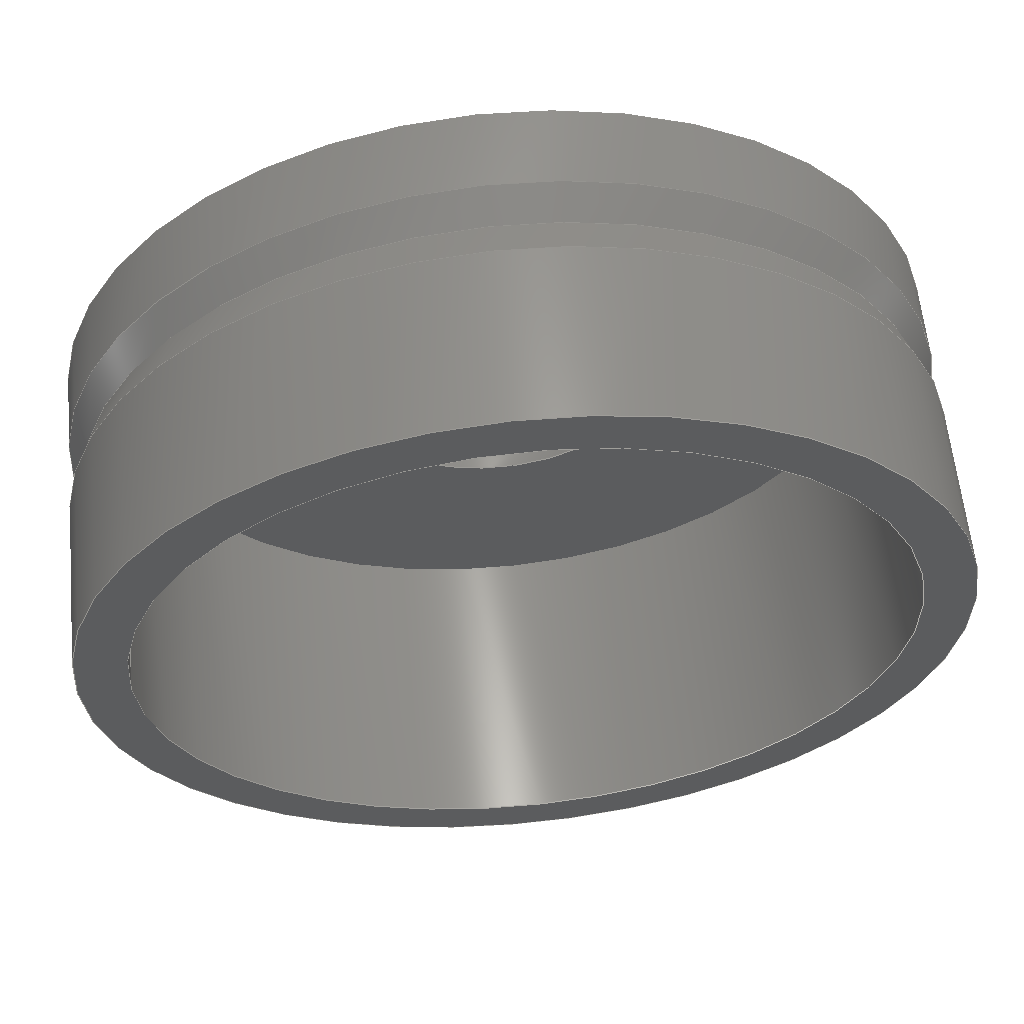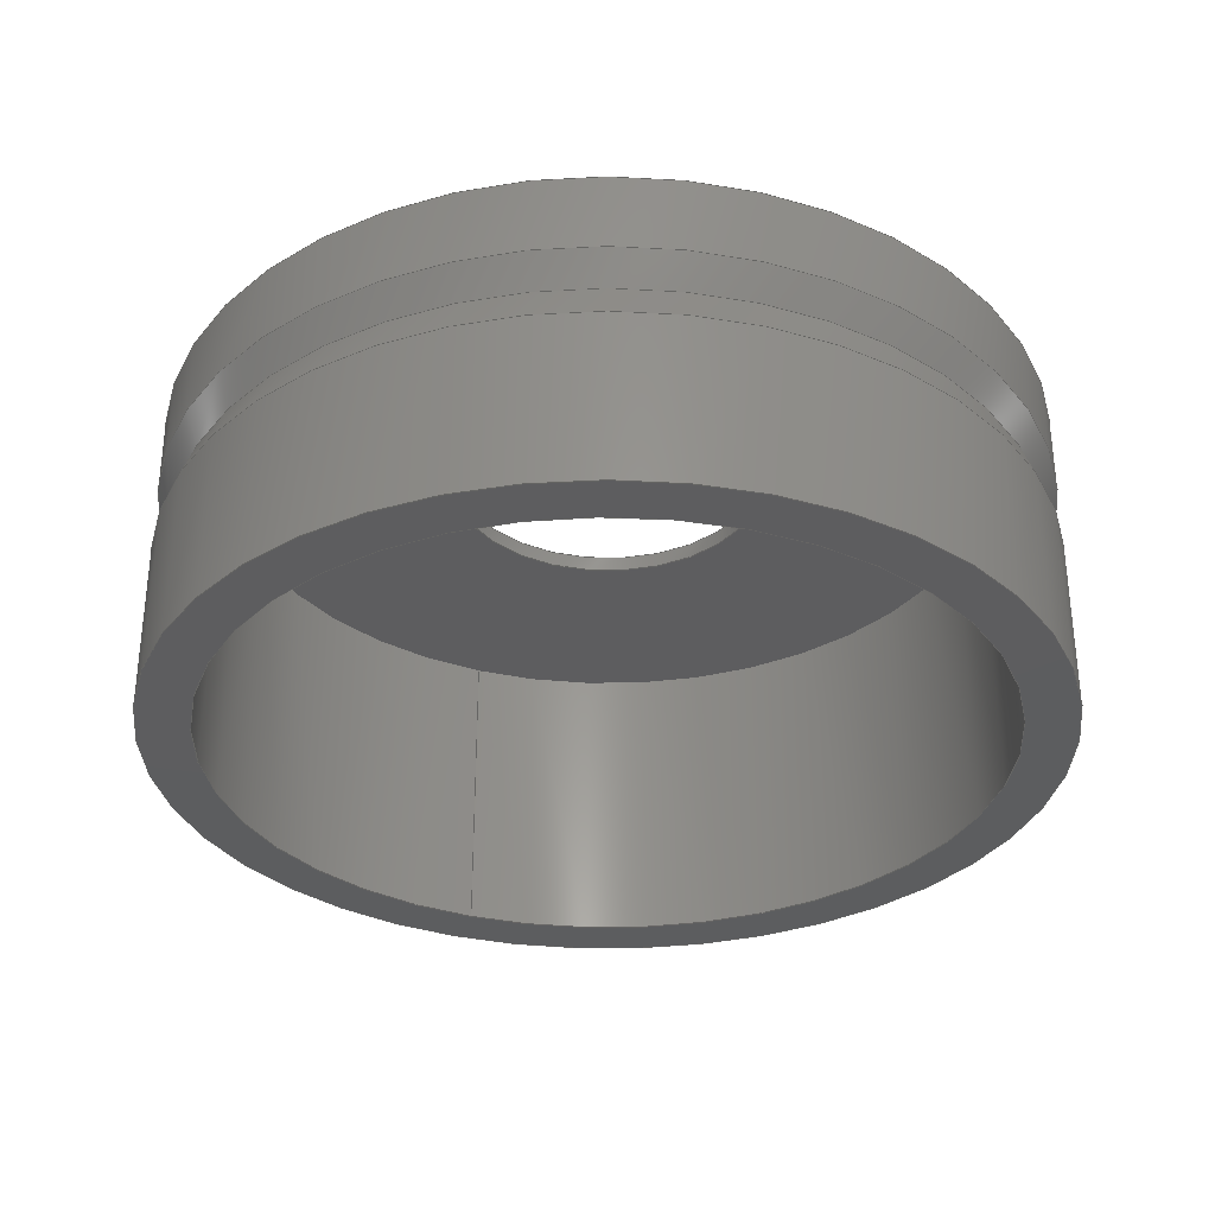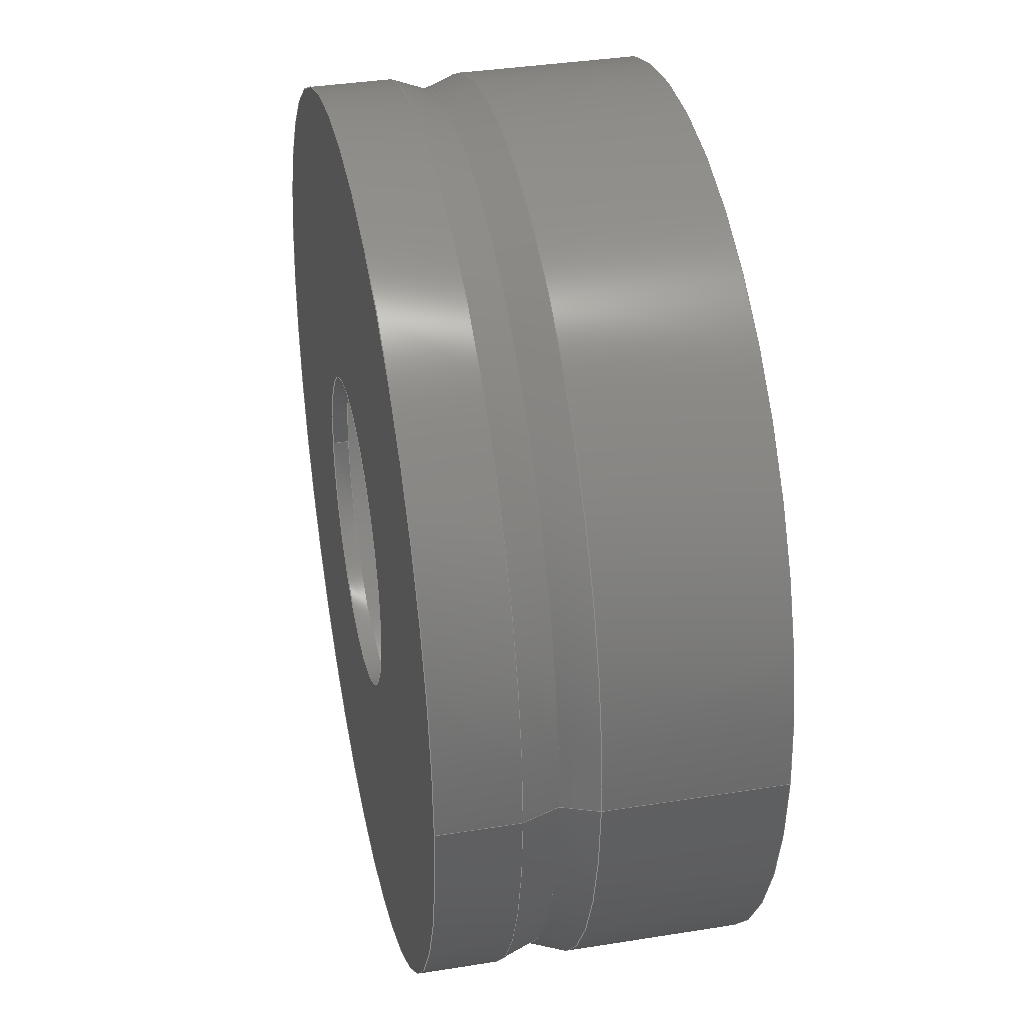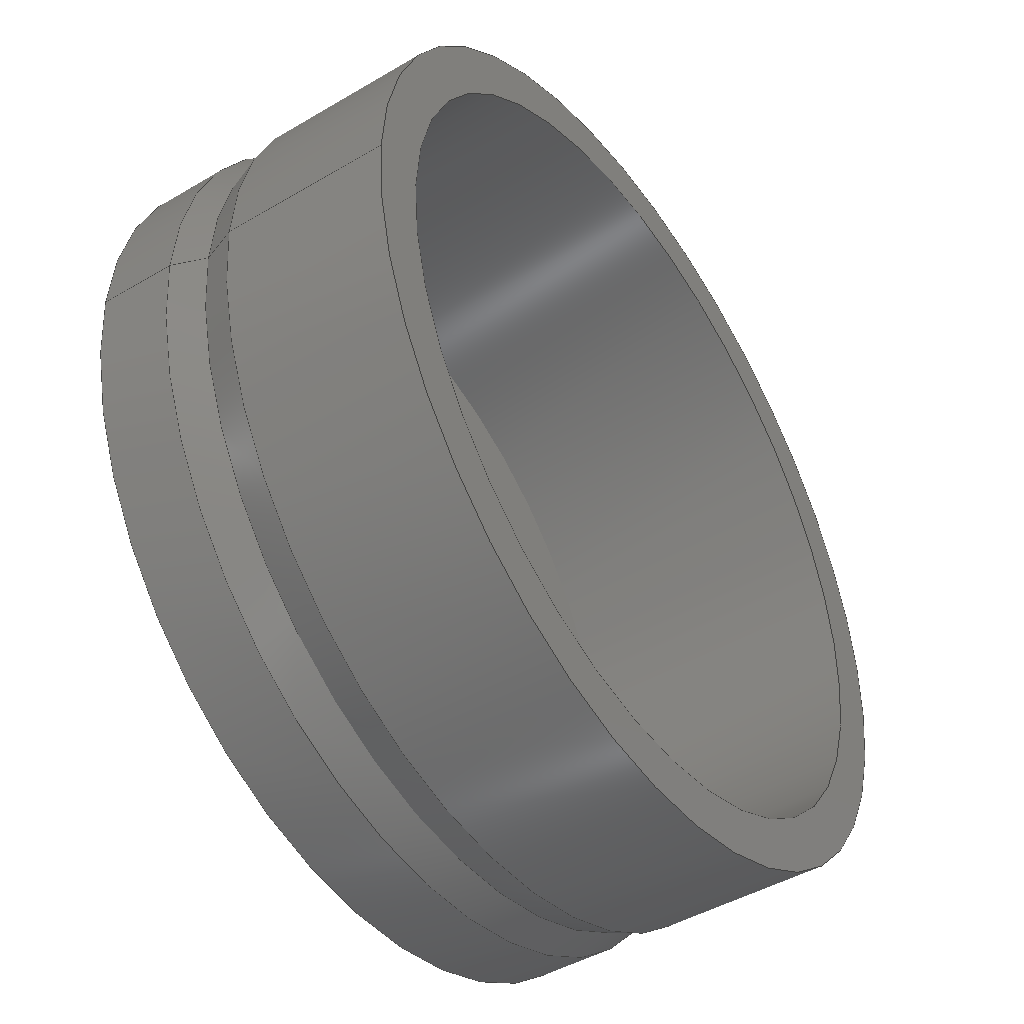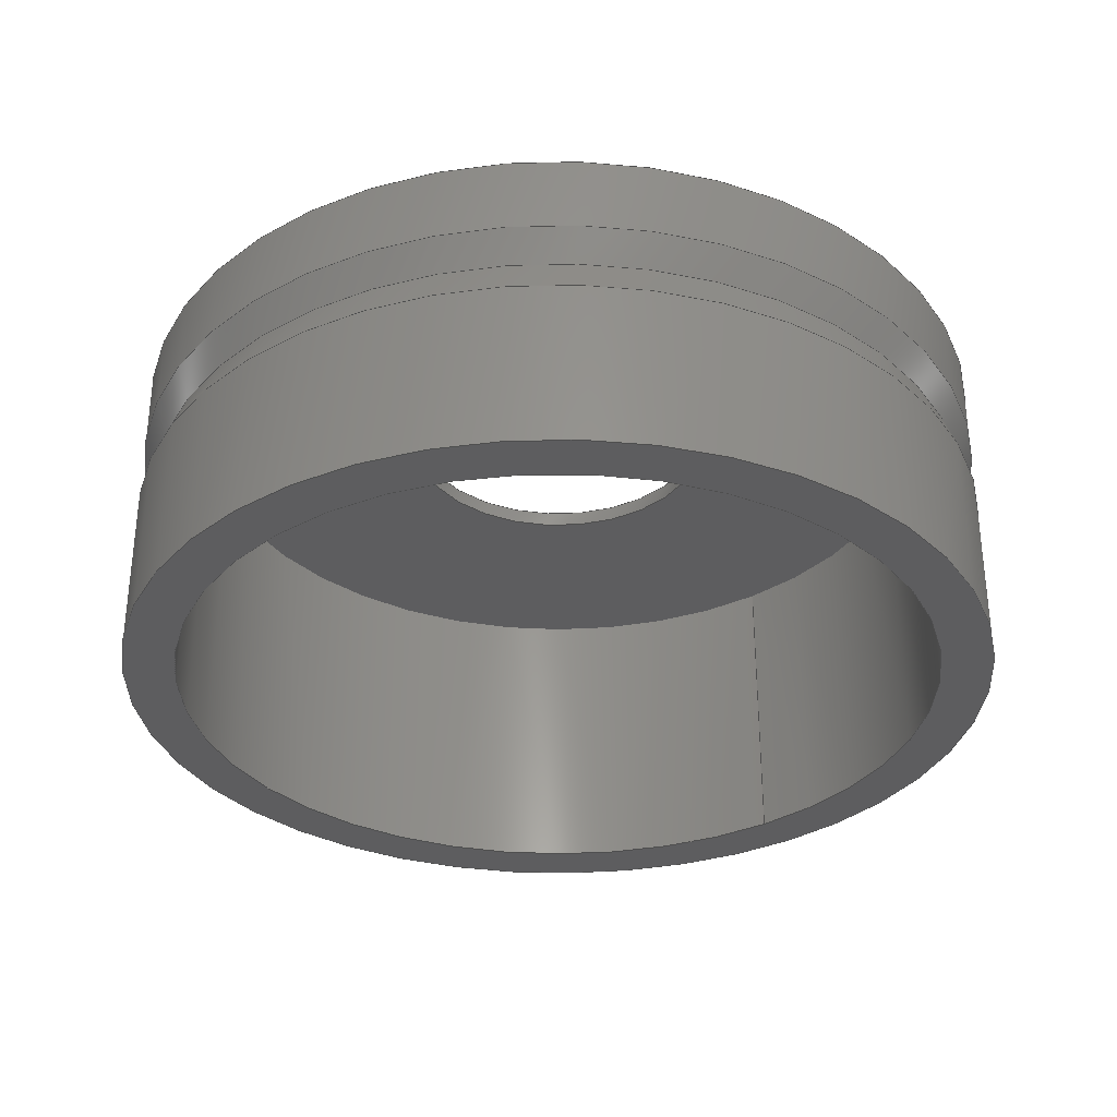
<metadata>
{"format":"step","ext":"step","renderer":"f3d","projection":"perspective","resolution":1024,"background":"white","views":[{"elev":60.8,"azim":-5.7,"up":"+Z"},{"elev":-32.3,"azim":68.1,"up":"+Y"},{"elev":37.0,"azim":-101.7,"up":"+Z"},{"elev":-45.5,"azim":-55.8,"up":"+Z"},{"elev":-32.5,"azim":127.0,"up":"+Y"}]}
</metadata>
<code>
ISO-10303-21;
DATA;
#1=MECHANICAL_DESIGN_GEOMETRIC_PRESENTATION_REPRESENTATION('',(#4),#236);
#2=SHAPE_REPRESENTATION_RELATIONSHIP('SRR','None',#243,#3);
#3=ADVANCED_BREP_SHAPE_REPRESENTATION('',(#5),#235);
#4=STYLED_ITEM('',(#252),#5);
#5=MANIFOLD_SOLID_BREP('Body1',#123);
#6=CONICAL_SURFACE('',#144,16.75,0.3547);
#7=CONICAL_SURFACE('',#146,16.75,0.3547);
#8=FACE_BOUND('',#25,.T.);
#9=FACE_BOUND('',#31,.T.);
#10=FACE_BOUND('',#34,.T.);
#11=PLANE('',#140);
#12=PLANE('',#150);
#13=PLANE('',#154);
#14=FACE_OUTER_BOUND('',#23,.T.);
#15=FACE_OUTER_BOUND('',#24,.T.);
#16=FACE_OUTER_BOUND('',#26,.T.);
#17=FACE_OUTER_BOUND('',#27,.T.);
#18=FACE_OUTER_BOUND('',#28,.T.);
#19=FACE_OUTER_BOUND('',#29,.T.);
#20=FACE_OUTER_BOUND('',#30,.T.);
#21=FACE_OUTER_BOUND('',#32,.T.);
#22=FACE_OUTER_BOUND('',#33,.T.);
#23=EDGE_LOOP('',(#80,#81,#82,#83));
#24=EDGE_LOOP('',(#84));
#25=EDGE_LOOP('',(#85));
#26=EDGE_LOOP('',(#86,#87,#88,#89));
#27=EDGE_LOOP('',(#90,#91,#92,#93));
#28=EDGE_LOOP('',(#94,#95,#96,#97));
#29=EDGE_LOOP('',(#98,#99,#100,#101));
#30=EDGE_LOOP('',(#102));
#31=EDGE_LOOP('',(#103));
#32=EDGE_LOOP('',(#104,#105,#106,#107));
#33=EDGE_LOOP('',(#108));
#34=EDGE_LOOP('',(#109));
#35=LINE('',#204,#41);
#36=LINE('',#212,#42);
#37=LINE('',#216,#43);
#38=LINE('',#220,#44);
#39=LINE('',#224,#45);
#40=LINE('',#230,#46);
#41=VECTOR('',#161,6);
#42=VECTOR('',#172,17);
#43=VECTOR('',#177,16.75);
#44=VECTOR('',#182,16.75);
#45=VECTOR('',#187,17);
#46=VECTOR('',#194,15);
#47=CIRCLE('',#138,6);
#48=CIRCLE('',#139,6);
#49=CIRCLE('',#141,17);
#50=CIRCLE('',#143,17);
#51=CIRCLE('',#145,16.5);
#52=CIRCLE('',#147,17);
#53=CIRCLE('',#149,17);
#54=CIRCLE('',#151,15);
#55=CIRCLE('',#153,15);
#56=VERTEX_POINT('',#201);
#57=VERTEX_POINT('',#203);
#58=VERTEX_POINT('',#207);
#59=VERTEX_POINT('',#210);
#60=VERTEX_POINT('',#214);
#61=VERTEX_POINT('',#218);
#62=VERTEX_POINT('',#222);
#63=VERTEX_POINT('',#226);
#64=VERTEX_POINT('',#229);
#65=EDGE_CURVE('',#56,#56,#47,.T.);
#66=EDGE_CURVE('',#56,#57,#35,.T.);
#67=EDGE_CURVE('',#57,#57,#48,.T.);
#68=EDGE_CURVE('',#58,#58,#49,.T.);
#69=EDGE_CURVE('',#59,#59,#50,.T.);
#70=EDGE_CURVE('',#59,#58,#36,.T.);
#71=EDGE_CURVE('',#60,#60,#51,.T.);
#72=EDGE_CURVE('',#60,#59,#37,.T.);
#73=EDGE_CURVE('',#61,#61,#52,.T.);
#74=EDGE_CURVE('',#61,#60,#38,.T.);
#75=EDGE_CURVE('',#62,#62,#53,.T.);
#76=EDGE_CURVE('',#62,#61,#39,.T.);
#77=EDGE_CURVE('',#63,#63,#54,.T.);
#78=EDGE_CURVE('',#63,#64,#40,.T.);
#79=EDGE_CURVE('',#64,#64,#55,.T.);
#80=ORIENTED_EDGE('',*,*,#65,.F.);
#81=ORIENTED_EDGE('',*,*,#66,.T.);
#82=ORIENTED_EDGE('',*,*,#67,.F.);
#83=ORIENTED_EDGE('',*,*,#66,.F.);
#84=ORIENTED_EDGE('',*,*,#68,.F.);
#85=ORIENTED_EDGE('',*,*,#65,.T.);
#86=ORIENTED_EDGE('',*,*,#69,.F.);
#87=ORIENTED_EDGE('',*,*,#70,.T.);
#88=ORIENTED_EDGE('',*,*,#68,.T.);
#89=ORIENTED_EDGE('',*,*,#70,.F.);
#90=ORIENTED_EDGE('',*,*,#71,.F.);
#91=ORIENTED_EDGE('',*,*,#72,.T.);
#92=ORIENTED_EDGE('',*,*,#69,.T.);
#93=ORIENTED_EDGE('',*,*,#72,.F.);
#94=ORIENTED_EDGE('',*,*,#73,.F.);
#95=ORIENTED_EDGE('',*,*,#74,.T.);
#96=ORIENTED_EDGE('',*,*,#71,.T.);
#97=ORIENTED_EDGE('',*,*,#74,.F.);
#98=ORIENTED_EDGE('',*,*,#75,.F.);
#99=ORIENTED_EDGE('',*,*,#76,.T.);
#100=ORIENTED_EDGE('',*,*,#73,.T.);
#101=ORIENTED_EDGE('',*,*,#76,.F.);
#102=ORIENTED_EDGE('',*,*,#75,.T.);
#103=ORIENTED_EDGE('',*,*,#77,.F.);
#104=ORIENTED_EDGE('',*,*,#77,.T.);
#105=ORIENTED_EDGE('',*,*,#78,.T.);
#106=ORIENTED_EDGE('',*,*,#79,.F.);
#107=ORIENTED_EDGE('',*,*,#78,.F.);
#108=ORIENTED_EDGE('',*,*,#79,.T.);
#109=ORIENTED_EDGE('',*,*,#67,.T.);
#110=CYLINDRICAL_SURFACE('',#137,6);
#111=CYLINDRICAL_SURFACE('',#142,17);
#112=CYLINDRICAL_SURFACE('',#148,17);
#113=CYLINDRICAL_SURFACE('',#152,15);
#114=ADVANCED_FACE('',(#14),#110,.F.);
#115=ADVANCED_FACE('',(#15,#8),#11,.T.);
#116=ADVANCED_FACE('',(#16),#111,.T.);
#117=ADVANCED_FACE('',(#17),#6,.T.);
#118=ADVANCED_FACE('',(#18),#7,.T.);
#119=ADVANCED_FACE('',(#19),#112,.T.);
#120=ADVANCED_FACE('',(#20,#9),#12,.T.);
#121=ADVANCED_FACE('',(#21),#113,.F.);
#122=ADVANCED_FACE('',(#22,#10),#13,.T.);
#123=CLOSED_SHELL('',(#114,#115,#116,#117,#118,#119,#120,#121,#122));
#124=DERIVED_UNIT_ELEMENT(#126,1);
#125=DERIVED_UNIT_ELEMENT(#238,-3);
#126=(
MASS_UNIT()
NAMED_UNIT(*)
SI_UNIT(.KILO.,.GRAM.)
);
#127=DERIVED_UNIT((#124,#125));
#128=MEASURE_REPRESENTATION_ITEM('density measure',
POSITIVE_RATIO_MEASURE(7850),#127);
#129=PROPERTY_DEFINITION_REPRESENTATION(#134,#131);
#130=PROPERTY_DEFINITION_REPRESENTATION(#135,#132);
#131=REPRESENTATION('material name',(#133),#235);
#132=REPRESENTATION('density',(#128),#235);
#133=DESCRIPTIVE_REPRESENTATION_ITEM('Steel','Steel');
#134=PROPERTY_DEFINITION('material property','material name',#245);
#135=PROPERTY_DEFINITION('material property','density of part',#245);
#136=AXIS2_PLACEMENT_3D('',#199,#155,#156);
#137=AXIS2_PLACEMENT_3D('',#200,#157,#158);
#138=AXIS2_PLACEMENT_3D('',#202,#159,#160);
#139=AXIS2_PLACEMENT_3D('',#205,#162,#163);
#140=AXIS2_PLACEMENT_3D('',#206,#164,#165);
#141=AXIS2_PLACEMENT_3D('',#208,#166,#167);
#142=AXIS2_PLACEMENT_3D('',#209,#168,#169);
#143=AXIS2_PLACEMENT_3D('',#211,#170,#171);
#144=AXIS2_PLACEMENT_3D('',#213,#173,#174);
#145=AXIS2_PLACEMENT_3D('',#215,#175,#176);
#146=AXIS2_PLACEMENT_3D('',#217,#178,#179);
#147=AXIS2_PLACEMENT_3D('',#219,#180,#181);
#148=AXIS2_PLACEMENT_3D('',#221,#183,#184);
#149=AXIS2_PLACEMENT_3D('',#223,#185,#186);
#150=AXIS2_PLACEMENT_3D('',#225,#188,#189);
#151=AXIS2_PLACEMENT_3D('',#227,#190,#191);
#152=AXIS2_PLACEMENT_3D('',#228,#192,#193);
#153=AXIS2_PLACEMENT_3D('',#231,#195,#196);
#154=AXIS2_PLACEMENT_3D('',#232,#197,#198);
#155=DIRECTION('axis',(0,0,1));
#156=DIRECTION('refdir',(1,0,0));
#157=DIRECTION('center_axis',(0,-1,0));
#158=DIRECTION('ref_axis',(-1,0,0));
#159=DIRECTION('center_axis',(1.837e-16,-1,0));
#160=DIRECTION('ref_axis',(-1,0,0));
#161=DIRECTION('',(0,-1,0));
#162=DIRECTION('center_axis',(-1.837e-16,1,0));
#163=DIRECTION('ref_axis',(-1,0,0));
#164=DIRECTION('center_axis',(-1.837e-16,1,0));
#165=DIRECTION('ref_axis',(0,0,1));
#166=DIRECTION('center_axis',(1.837e-16,-1,0));
#167=DIRECTION('ref_axis',(1,1.837e-16,0));
#168=DIRECTION('center_axis',(1.837e-16,-1,0));
#169=DIRECTION('ref_axis',(1,3.408e-16,0));
#170=DIRECTION('center_axis',(1.837e-16,-1,0));
#171=DIRECTION('ref_axis',(1,1.837e-16,0));
#172=DIRECTION('',(-1.837e-16,1,0));
#173=DIRECTION('center_axis',(-1.837e-16,1,0));
#174=DIRECTION('ref_axis',(1,3.408e-16,0));
#175=DIRECTION('center_axis',(1.837e-16,-1,0));
#176=DIRECTION('ref_axis',(1,1.837e-16,0));
#177=DIRECTION('',(-0.3473,0.9377,-4.253e-17));
#178=DIRECTION('center_axis',(1.837e-16,-1,0));
#179=DIRECTION('ref_axis',(1,3.408e-16,0));
#180=DIRECTION('center_axis',(1.837e-16,-1,0));
#181=DIRECTION('ref_axis',(1,1.837e-16,0));
#182=DIRECTION('',(0.3473,0.9377,4.253e-17));
#183=DIRECTION('center_axis',(1.837e-16,-1,0));
#184=DIRECTION('ref_axis',(1,3.408e-16,0));
#185=DIRECTION('center_axis',(1.837e-16,-1,0));
#186=DIRECTION('ref_axis',(1,1.837e-16,0));
#187=DIRECTION('',(-1.837e-16,1,0));
#188=DIRECTION('center_axis',(1.837e-16,-1,0));
#189=DIRECTION('ref_axis',(0,0,-1));
#190=DIRECTION('center_axis',(1.837e-16,-1,0));
#191=DIRECTION('ref_axis',(1,1.837e-16,0));
#192=DIRECTION('center_axis',(1.837e-16,-1,0));
#193=DIRECTION('ref_axis',(1,3.408e-16,0));
#194=DIRECTION('',(-1.837e-16,1,0));
#195=DIRECTION('center_axis',(1.837e-16,-1,0));
#196=DIRECTION('ref_axis',(1,1.837e-16,0));
#197=DIRECTION('center_axis',(1.837e-16,-1,0));
#198=DIRECTION('ref_axis',(0,0,-1));
#199=CARTESIAN_POINT('',(0,0,0));
#200=CARTESIAN_POINT('Origin',(0,0,0));
#201=CARTESIAN_POINT('',(6,0,-7.348e-16));
#202=CARTESIAN_POINT('Origin',(0,0,0));
#203=CARTESIAN_POINT('',(6,-0.6,-7.348e-16));
#204=CARTESIAN_POINT('',(6,0,7.348e-16));
#205=CARTESIAN_POINT('Origin',(0,-0.6,0));
#206=CARTESIAN_POINT('Origin',(17,0,0));
#207=CARTESIAN_POINT('',(-17,-7.216e-15,-2.082e-15));
#208=CARTESIAN_POINT('Origin',(6.471e-31,-3.123e-15,
0));
#209=CARTESIAN_POINT('Origin',(2.755e-16,-1.5,0));
#210=CARTESIAN_POINT('',(-17,-3,-2.082e-15));
#211=CARTESIAN_POINT('Origin',(5.511e-16,-3,0));
#212=CARTESIAN_POINT('',(-17,-1.5,-2.082e-15));
#213=CARTESIAN_POINT('Origin',(6.751e-16,-3.675,0));
#214=CARTESIAN_POINT('',(-16.5,-4.35,-2.021e-15));
#215=CARTESIAN_POINT('Origin',(7.991e-16,-4.35,0));
#216=CARTESIAN_POINT('',(-16.75,-3.675,-2.051e-15));
#217=CARTESIAN_POINT('Origin',(9.231e-16,-5.025,0));
#218=CARTESIAN_POINT('',(-17,-5.7,-2.082e-15));
#219=CARTESIAN_POINT('Origin',(1.047e-15,-5.7,0));
#220=CARTESIAN_POINT('',(-16.75,-5.025,-2.051e-15));
#221=CARTESIAN_POINT('Origin',(1.653e-15,-9,0));
#222=CARTESIAN_POINT('',(-17,-12.3,-2.082e-15));
#223=CARTESIAN_POINT('Origin',(2.259e-15,-12.3,0));
#224=CARTESIAN_POINT('',(-17,-9,-2.082e-15));
#225=CARTESIAN_POINT('Origin',(15,-12.3,0));
#226=CARTESIAN_POINT('',(-15,-12.3,-1.837e-15));
#227=CARTESIAN_POINT('Origin',(2.259e-15,-12.3,0));
#228=CARTESIAN_POINT('Origin',(1.185e-15,-6.45,0));
#229=CARTESIAN_POINT('',(-15,-0.6,-1.837e-15));
#230=CARTESIAN_POINT('',(-15,-6.45,-1.837e-15));
#231=CARTESIAN_POINT('Origin',(1.102e-16,-0.6,
0));
#232=CARTESIAN_POINT('Origin',(1.102e-16,-0.6,
0));
#233=UNCERTAINTY_MEASURE_WITH_UNIT(LENGTH_MEASURE(0.01),#237,
'DISTANCE_ACCURACY_VALUE',
'Maximum model space distance between geometric entities at asserted c
onnectivities');
#234=UNCERTAINTY_MEASURE_WITH_UNIT(LENGTH_MEASURE(0.01),#237,
'DISTANCE_ACCURACY_VALUE',
'Maximum model space distance between geometric entities at asserted c
onnectivities');
#235=(
GEOMETRIC_REPRESENTATION_CONTEXT(3)
GLOBAL_UNCERTAINTY_ASSIGNED_CONTEXT((#233))
GLOBAL_UNIT_ASSIGNED_CONTEXT((#237,#239,#240))
REPRESENTATION_CONTEXT('','3D')
);
#236=(
GEOMETRIC_REPRESENTATION_CONTEXT(3)
GLOBAL_UNCERTAINTY_ASSIGNED_CONTEXT((#234))
GLOBAL_UNIT_ASSIGNED_CONTEXT((#237,#239,#240))
REPRESENTATION_CONTEXT('','3D')
);
#237=(
LENGTH_UNIT()
NAMED_UNIT(*)
SI_UNIT(.MILLI.,.METRE.)
);
#238=(
LENGTH_UNIT()
NAMED_UNIT(*)
SI_UNIT($,.METRE.)
);
#239=(
NAMED_UNIT(*)
PLANE_ANGLE_UNIT()
SI_UNIT($,.RADIAN.)
);
#240=(
NAMED_UNIT(*)
SI_UNIT($,.STERADIAN.)
SOLID_ANGLE_UNIT()
);
#241=SHAPE_DEFINITION_REPRESENTATION(#242,#243);
#242=PRODUCT_DEFINITION_SHAPE('',$,#245);
#243=SHAPE_REPRESENTATION('',(#136),#235);
#244=PRODUCT_DEFINITION_CONTEXT('part definition',#249,'design');
#245=PRODUCT_DEFINITION('v\X\E1lec 34_12','v\X\E1lec 34_12 v3',#246,#244);
#246=PRODUCT_DEFINITION_FORMATION('',$,#251);
#247=PRODUCT_RELATED_PRODUCT_CATEGORY('v\X\E1lec 34_12 v3',
'v\X\E1lec 34_12 v3',(#251));
#248=APPLICATION_PROTOCOL_DEFINITION('international standard',
'automotive_design',2009,#249);
#249=APPLICATION_CONTEXT(
'Core Data for Automotive Mechanical Design Process');
#250=PRODUCT_CONTEXT('part definition',#249,'mechanical');
#251=PRODUCT('v\X\E1lec 34_12','v\X\E1lec 34_12 v3',$,(#250));
#252=PRESENTATION_STYLE_ASSIGNMENT((#253));
#253=SURFACE_STYLE_USAGE(.BOTH.,#254);
#254=SURFACE_SIDE_STYLE('',(#255));
#255=SURFACE_STYLE_FILL_AREA(#256);
#256=FILL_AREA_STYLE('Steel - Satin',(#257));
#257=FILL_AREA_STYLE_COLOUR('Steel - Satin',#258);
#258=COLOUR_RGB('Steel - Satin',0.6275,0.6275,0.6275);
ENDSEC;
END-ISO-10303-21;

</code>
